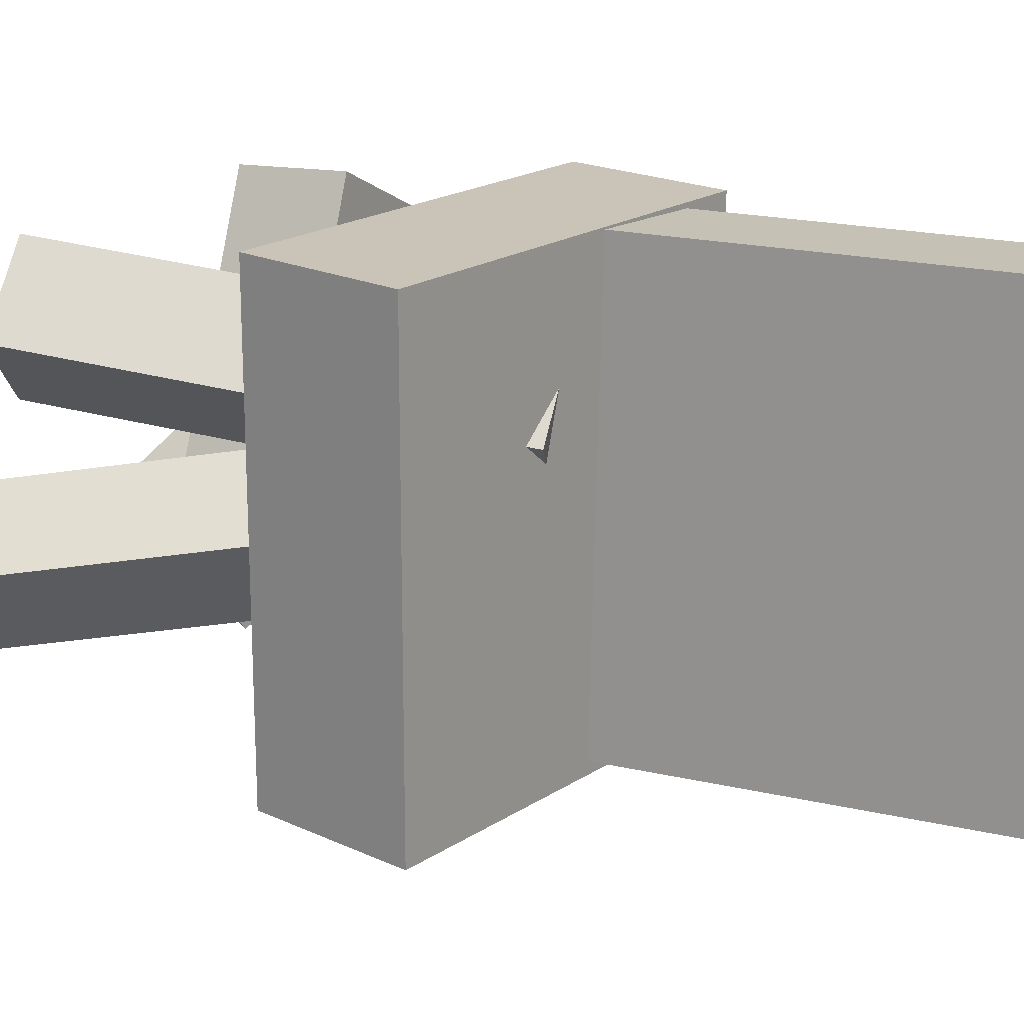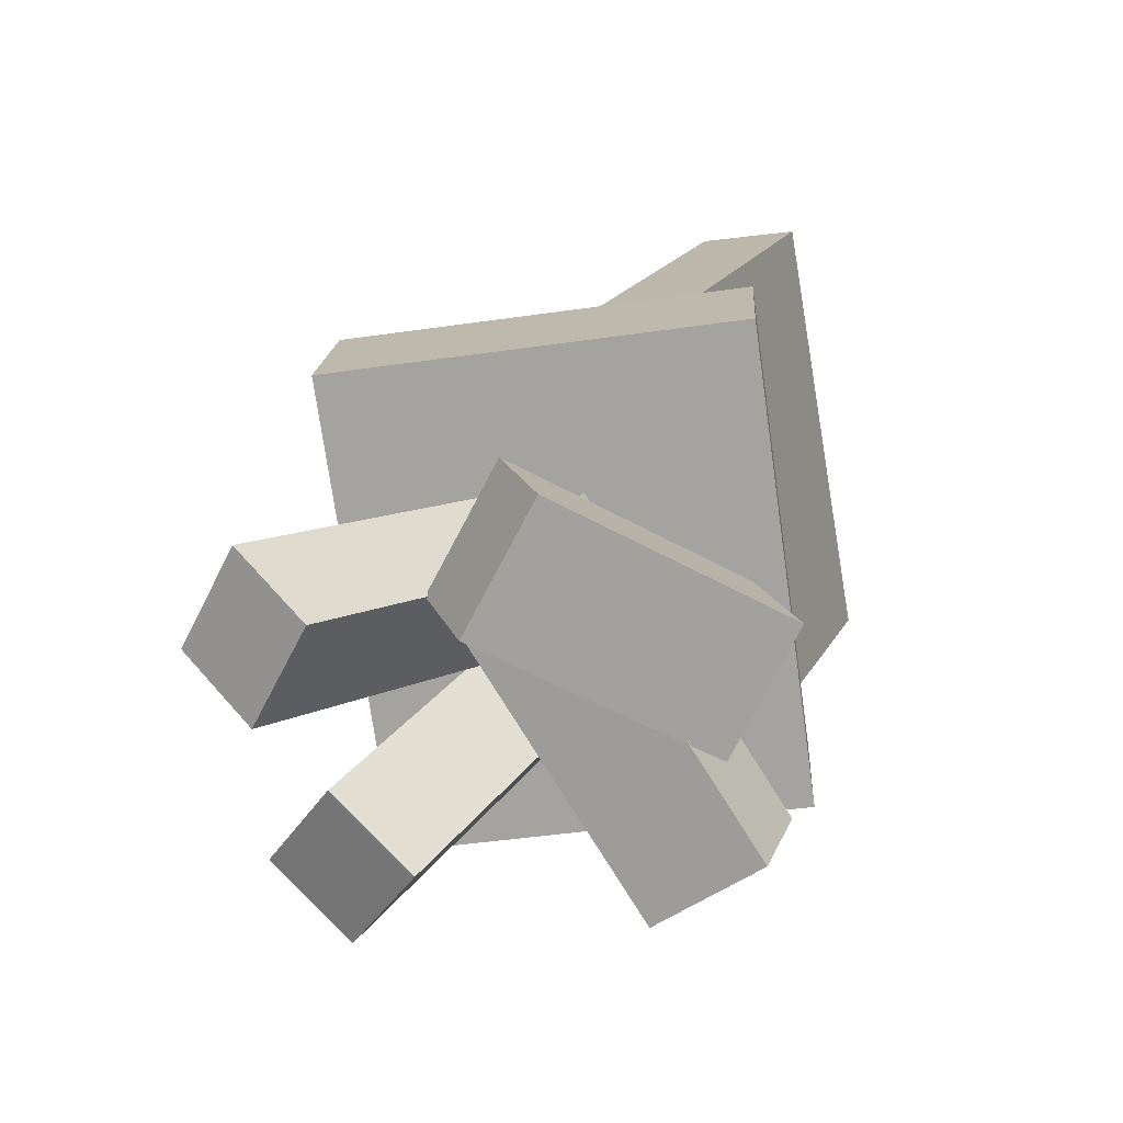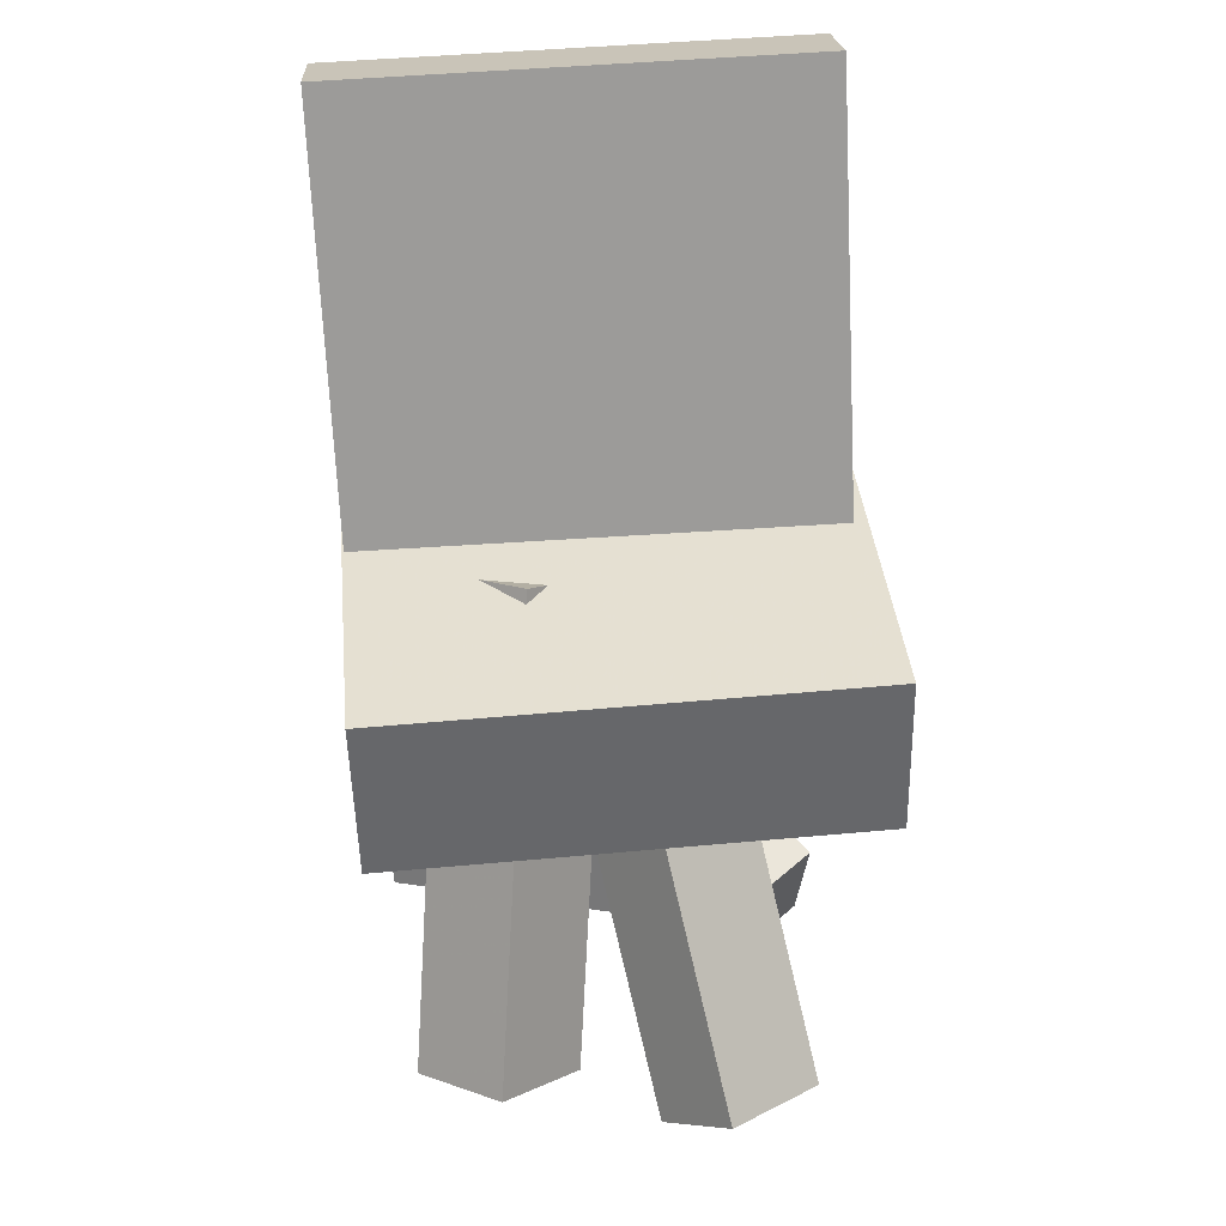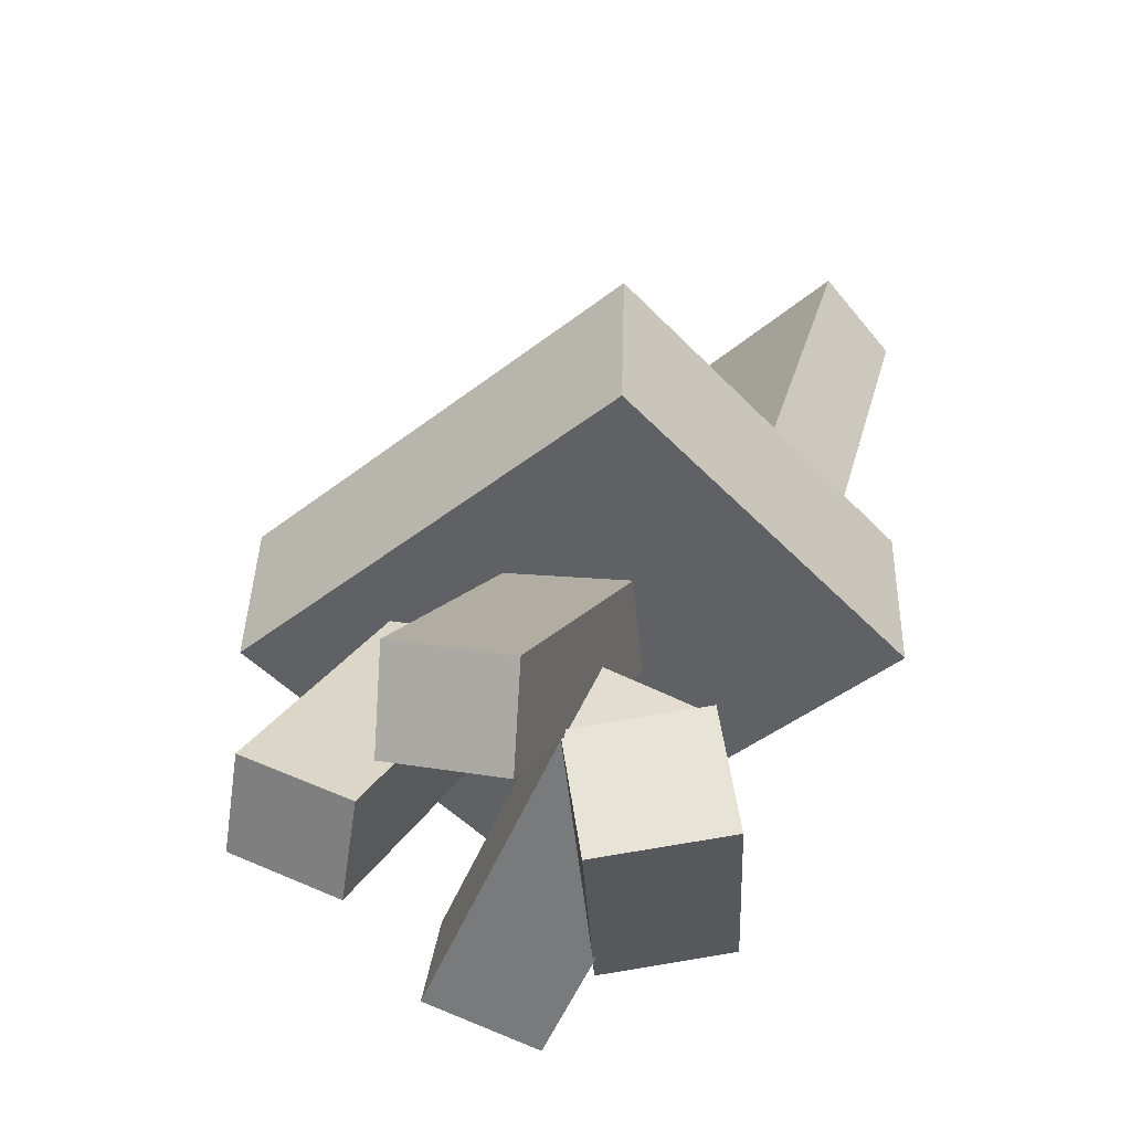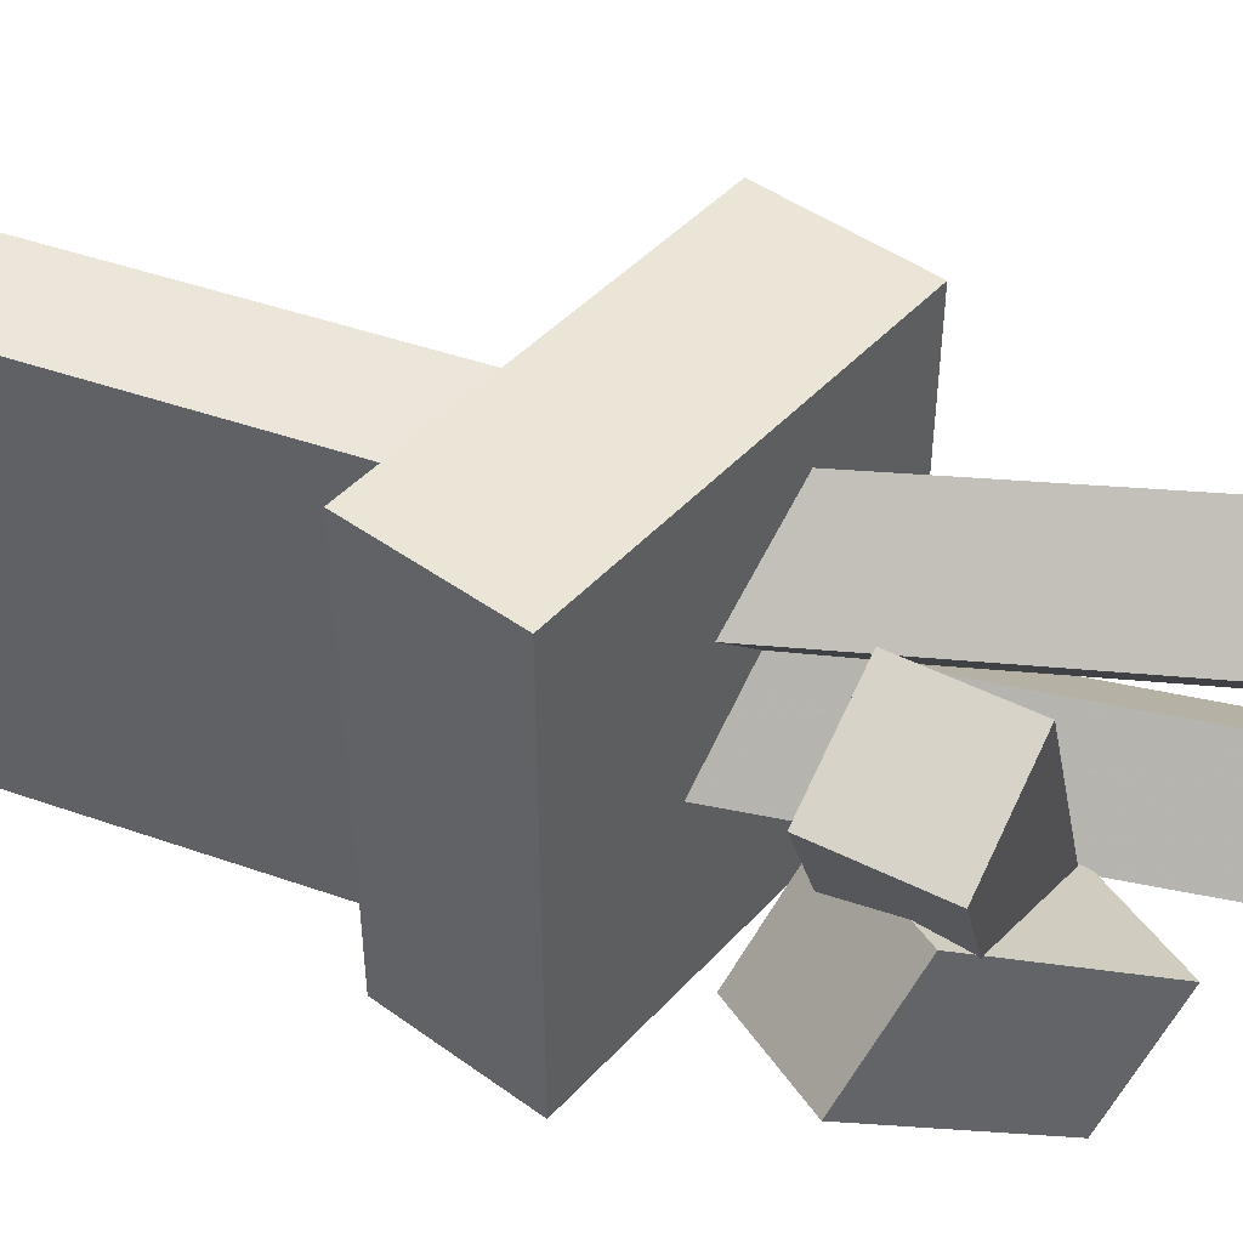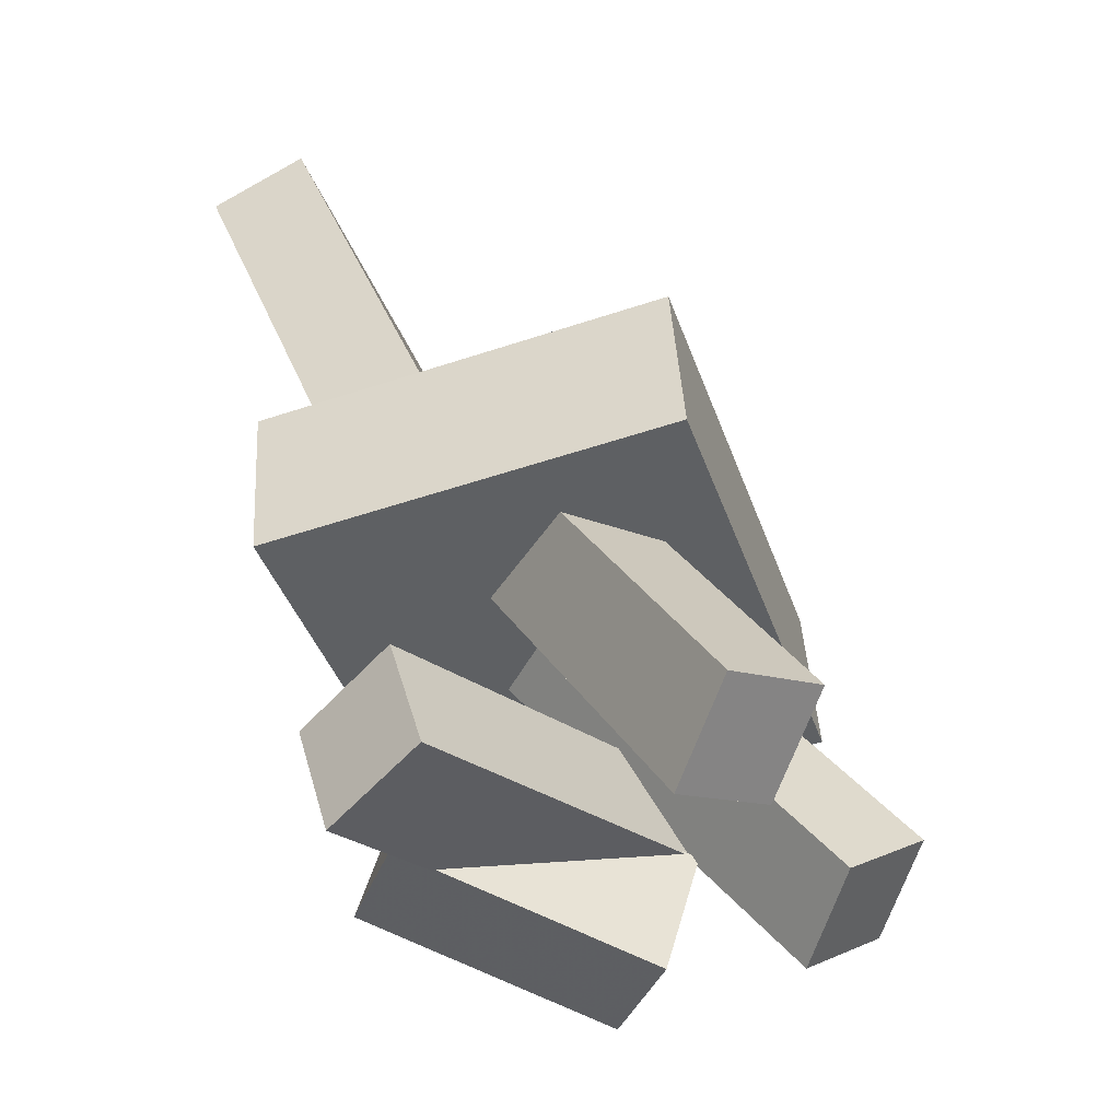
<metadata>
{"format":"obj","ext":"obj","renderer":"f3d","projection":"perspective","resolution":1024,"background":"white","views":[{"elev":21.5,"azim":133.8,"up":"+Z"},{"elev":-72.9,"azim":-173.0,"up":"+Y"},{"elev":41.8,"azim":83.3,"up":"+Y"},{"elev":-44.7,"azim":130.4,"up":"+Y"},{"elev":44.5,"azim":-46.8,"up":"+Z"},{"elev":-43.6,"azim":17.8,"up":"+Y"}]}
</metadata>
<code>
v 0.1713 -0.08888 -0.1916
v 0.164 -0.0952 0.1841
v -0.1503 -0.1088 -0.1982
v -0.1576 -0.1151 0.1776
v 0.1631 0.04156 -0.1896
v 0.1558 0.03525 0.1862
v -0.1584 0.02161 -0.1962
v -0.1657 0.0153 0.1796
f 1.0 7.0 5.0
f 1.0 3.0 7.0
f 1.0 4.0 3.0
f 1.0 2.0 4.0
f 3.0 8.0 7.0
f 3.0 4.0 8.0
f 5.0 7.0 8.0
f 5.0 8.0 6.0
f 1.0 5.0 6.0
f 1.0 6.0 2.0
f 2.0 6.0 8.0
f 2.0 8.0 4.0
v 0.1721 -0.3199 0.03728
v 0.1214 -0.3421 0.09591
v -0.01678 -0.0002017 -0.004982
v -0.06748 -0.02241 0.05365
v 0.2258 -0.2801 0.09876
v 0.1751 -0.3023 0.1574
v 0.03687 0.03962 0.05649
v -0.01383 0.01742 0.1151
f 9.0 15.0 13.0
f 9.0 11.0 15.0
f 9.0 12.0 11.0
f 9.0 10.0 12.0
f 11.0 16.0 15.0
f 11.0 12.0 16.0
f 13.0 15.0 16.0
f 13.0 16.0 14.0
f 9.0 13.0 14.0
f 9.0 14.0 10.0
f 10.0 14.0 16.0
f 10.0 16.0 12.0
v -0.08318 -0.02897 -0.1874
v -0.1005 -0.03819 0.176
v -0.215 0.3117 -0.185
v -0.2323 0.3025 0.1784
v -0.006599 0.0006385 -0.183
v -0.02392 -0.008585 0.1804
v -0.1384 0.3413 -0.1806
v -0.1558 0.3321 0.1828
f 17.0 23.0 21.0
f 17.0 19.0 23.0
f 17.0 20.0 19.0
f 17.0 18.0 20.0
f 19.0 24.0 23.0
f 19.0 20.0 24.0
f 21.0 23.0 24.0
f 21.0 24.0 22.0
f 17.0 21.0 22.0
f 17.0 22.0 18.0
f 18.0 22.0 24.0
f 18.0 24.0 20.0
v -0.109 -0.3354 0.1197
v -0.02678 -0.3154 0.1643
v -0.1329 -0.2499 0.1254
v -0.05071 -0.2299 0.17
v 0.007674 -0.2868 -0.1172
v 0.08985 -0.2668 -0.0726
v -0.01625 -0.2013 -0.1114
v 0.06592 -0.1813 -0.06685
f 25.0 31.0 29.0
f 25.0 27.0 31.0
f 25.0 28.0 27.0
f 25.0 26.0 28.0
f 27.0 32.0 31.0
f 27.0 28.0 32.0
f 29.0 31.0 32.0
f 29.0 32.0 30.0
f 25.0 29.0 30.0
f 25.0 30.0 26.0
f 26.0 30.0 32.0
f 26.0 32.0 28.0
v -0.1249 -0.2042 -0.03432
v -0.06441 -0.2186 0.05052
v 0.03476 -0.2551 -0.1567
v 0.0952 -0.2694 -0.07183
v -0.1511 -0.2947 -0.03094
v -0.09066 -0.309 0.05389
v 0.008512 -0.3455 -0.1533
v 0.06896 -0.3599 -0.06846
f 33.0 39.0 37.0
f 33.0 35.0 39.0
f 33.0 36.0 35.0
f 33.0 34.0 36.0
f 35.0 40.0 39.0
f 35.0 36.0 40.0
f 37.0 39.0 40.0
f 37.0 40.0 38.0
f 33.0 37.0 38.0
f 33.0 38.0 34.0
f 34.0 38.0 40.0
f 34.0 40.0 36.0
v -0.05581 -0.08357 -0.03341
v -0.006624 -0.0605 0.03941
v -0.01049 -0.03904 -0.07813
v 0.0387 -0.01597 -0.005311
v 0.1618 -0.3637 -0.09171
v 0.211 -0.3406 -0.01889
v 0.2071 -0.3191 -0.1364
v 0.2563 -0.2961 -0.06361
f 41.0 47.0 45.0
f 41.0 43.0 47.0
f 41.0 44.0 43.0
f 41.0 42.0 44.0
f 43.0 48.0 47.0
f 43.0 44.0 48.0
f 45.0 47.0 48.0
f 45.0 48.0 46.0
f 41.0 45.0 46.0
f 41.0 46.0 42.0
f 42.0 46.0 48.0
f 42.0 48.0 44.0

</code>
